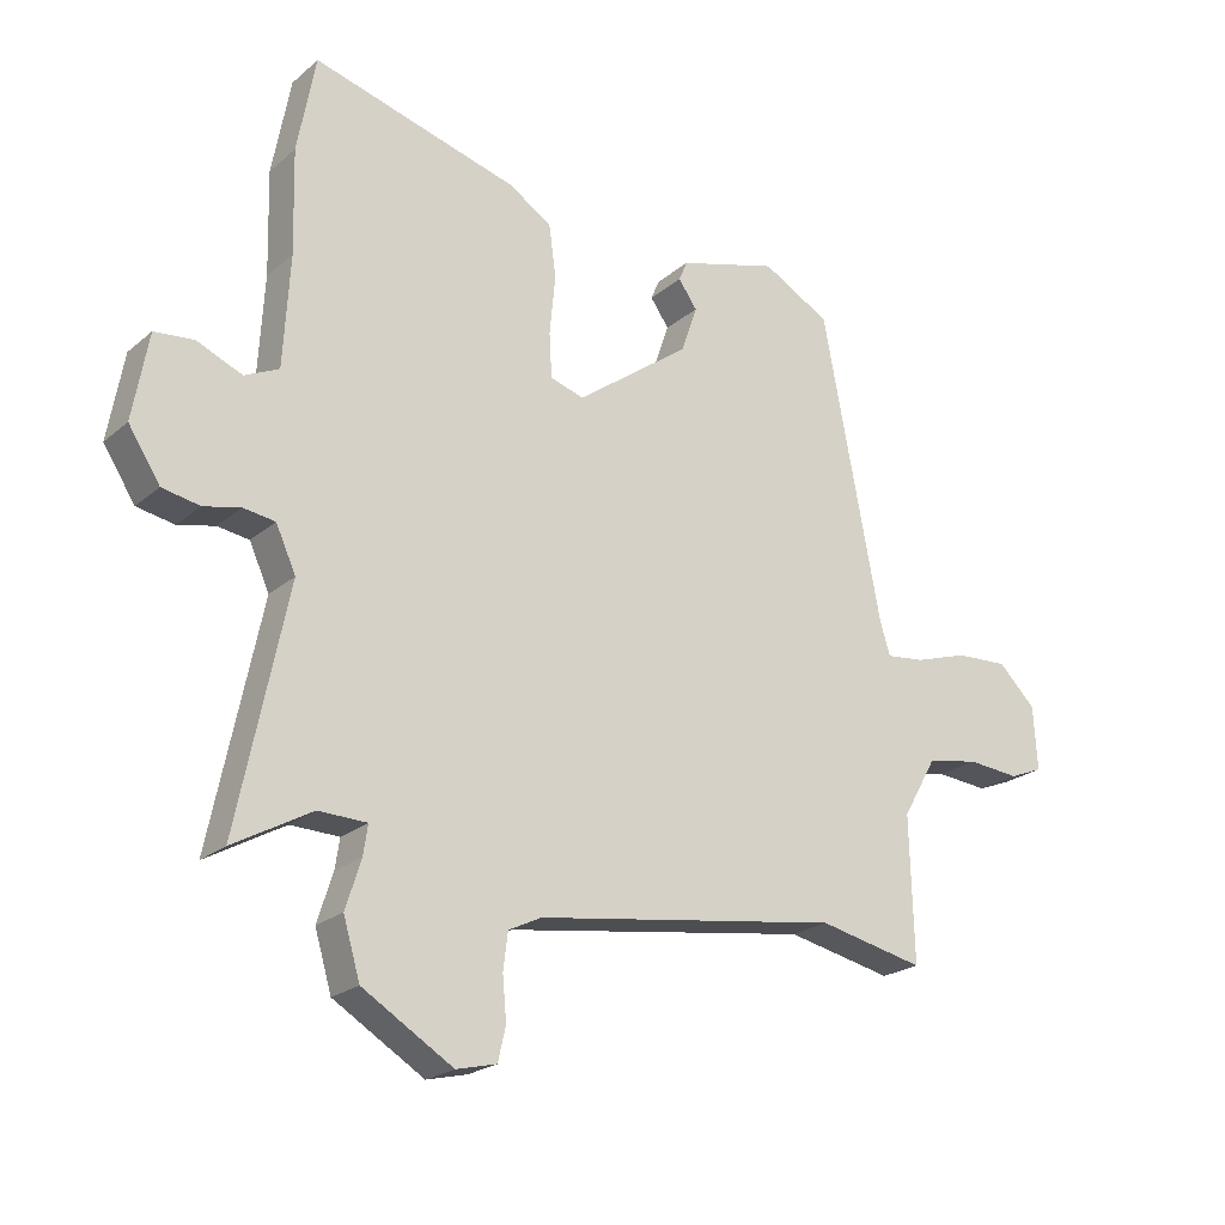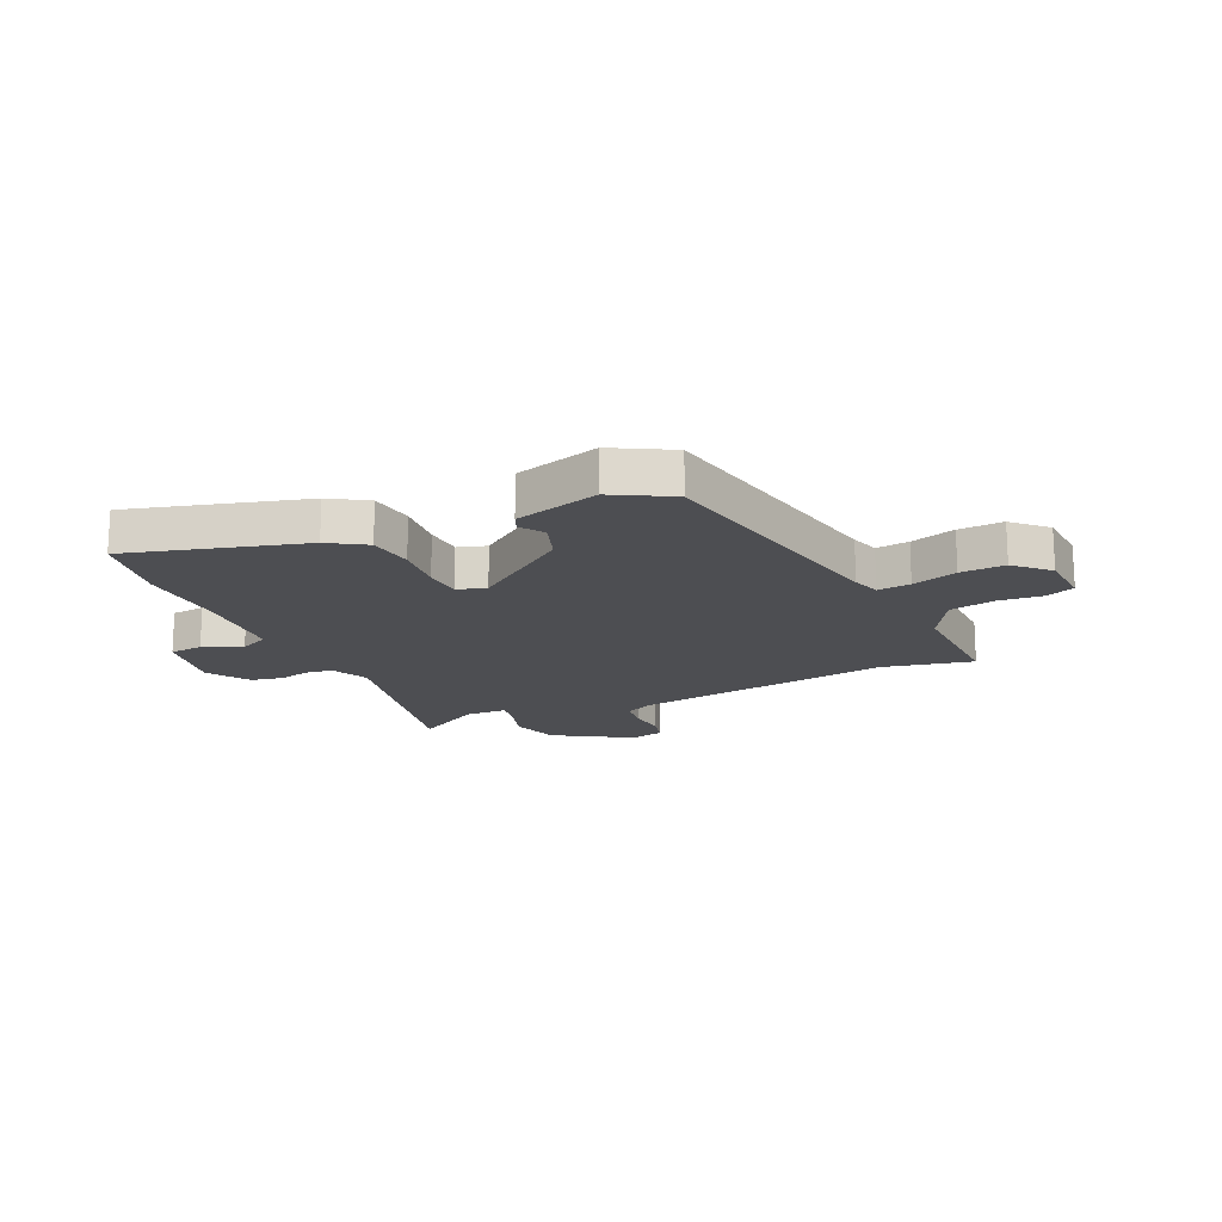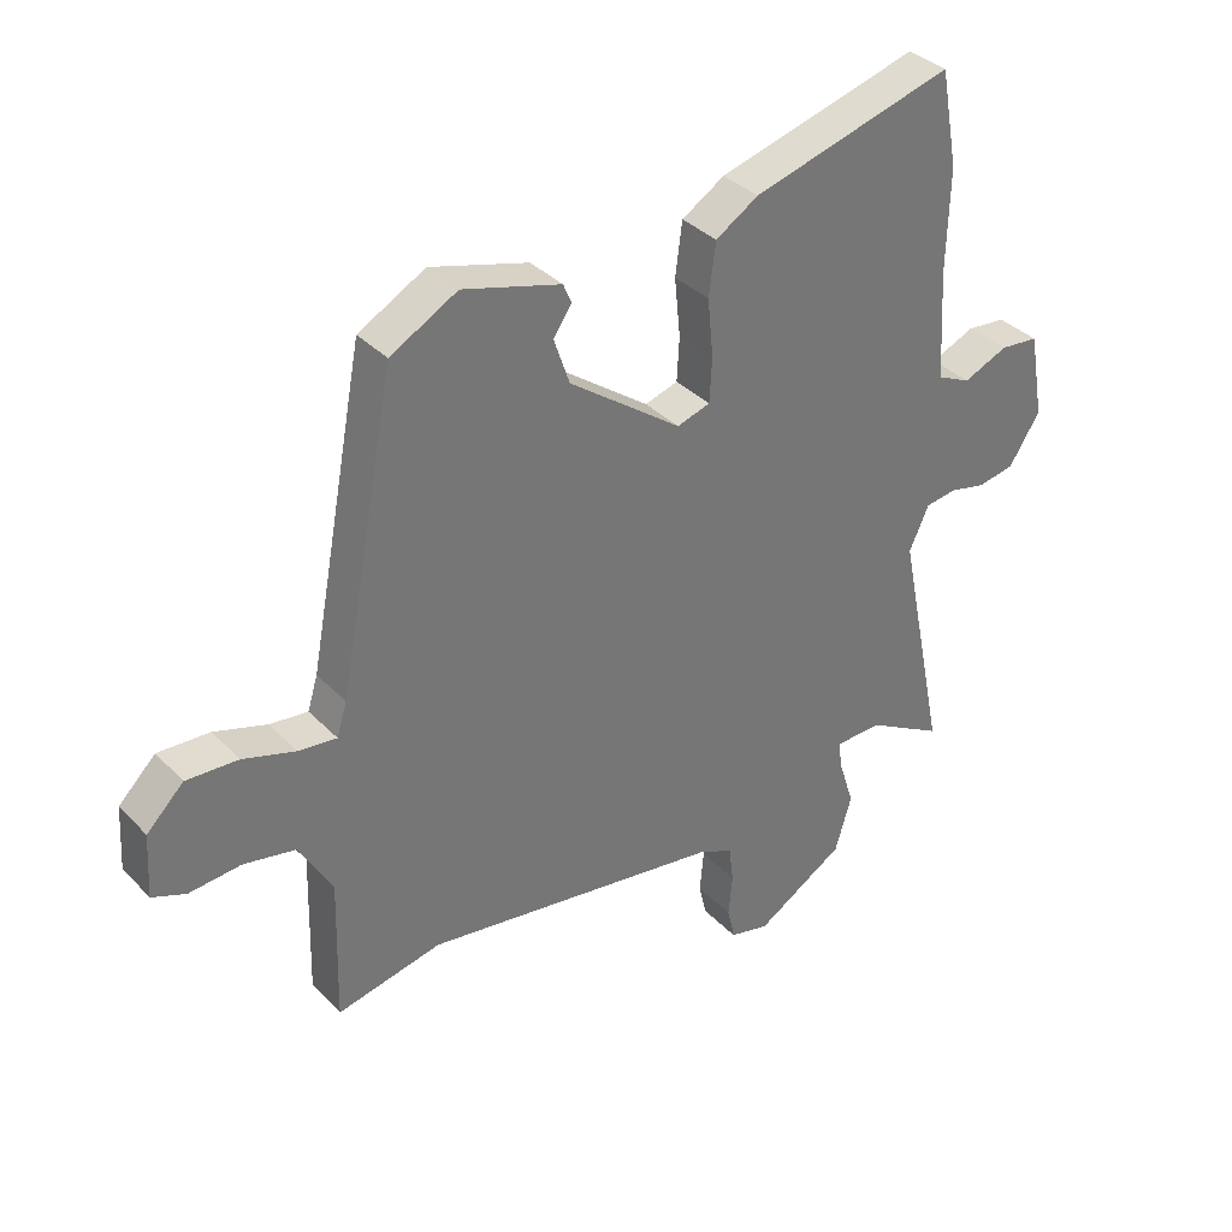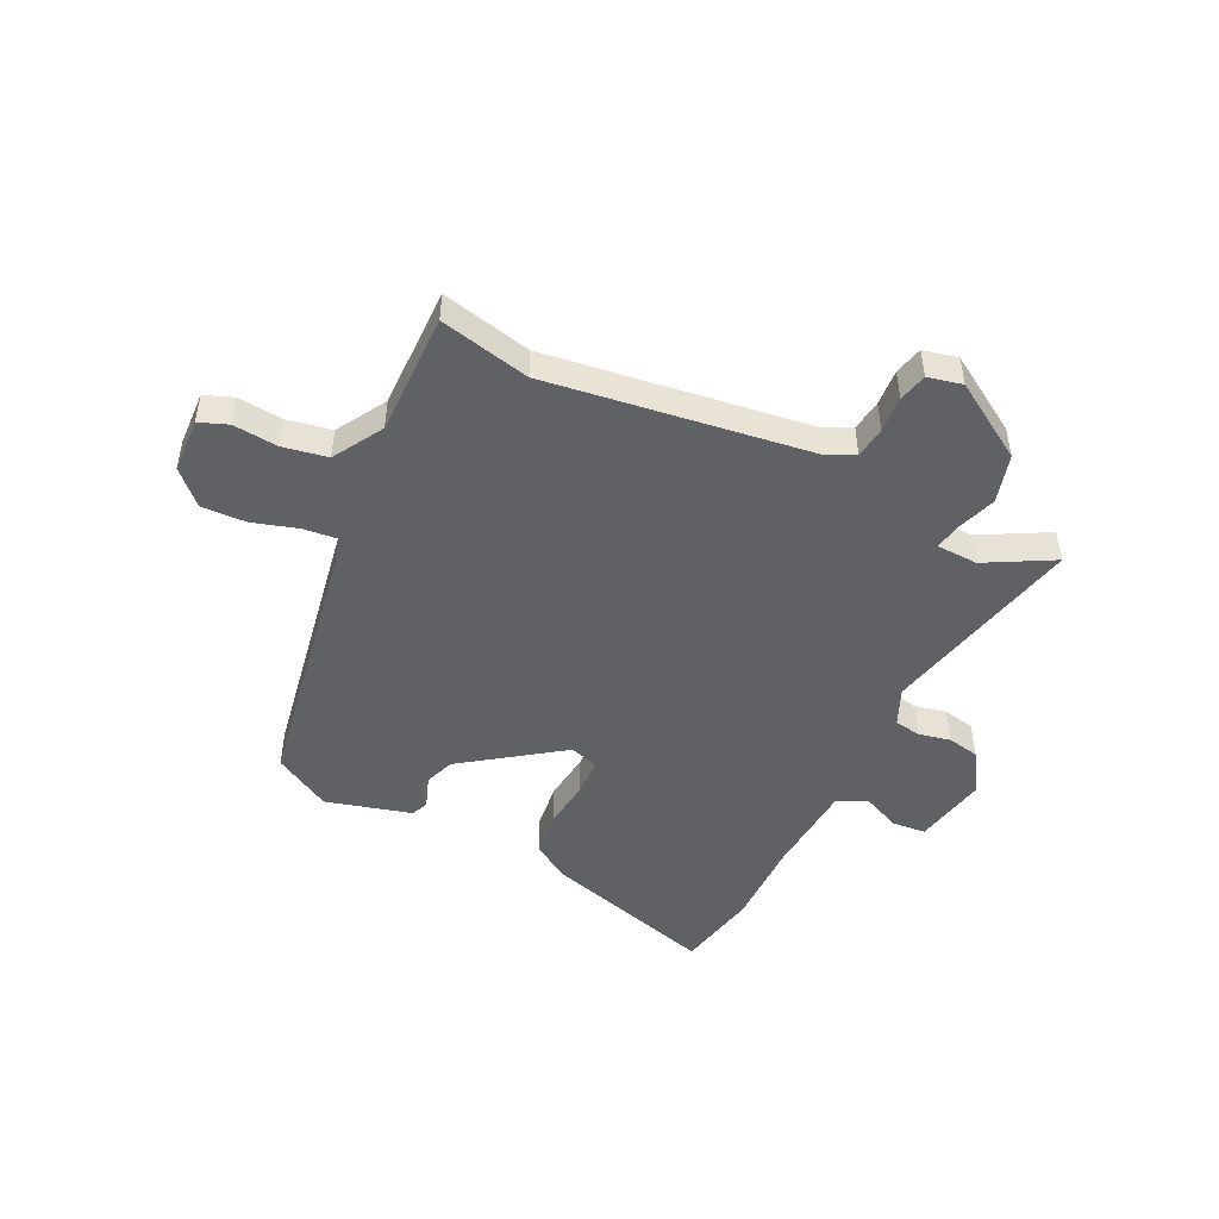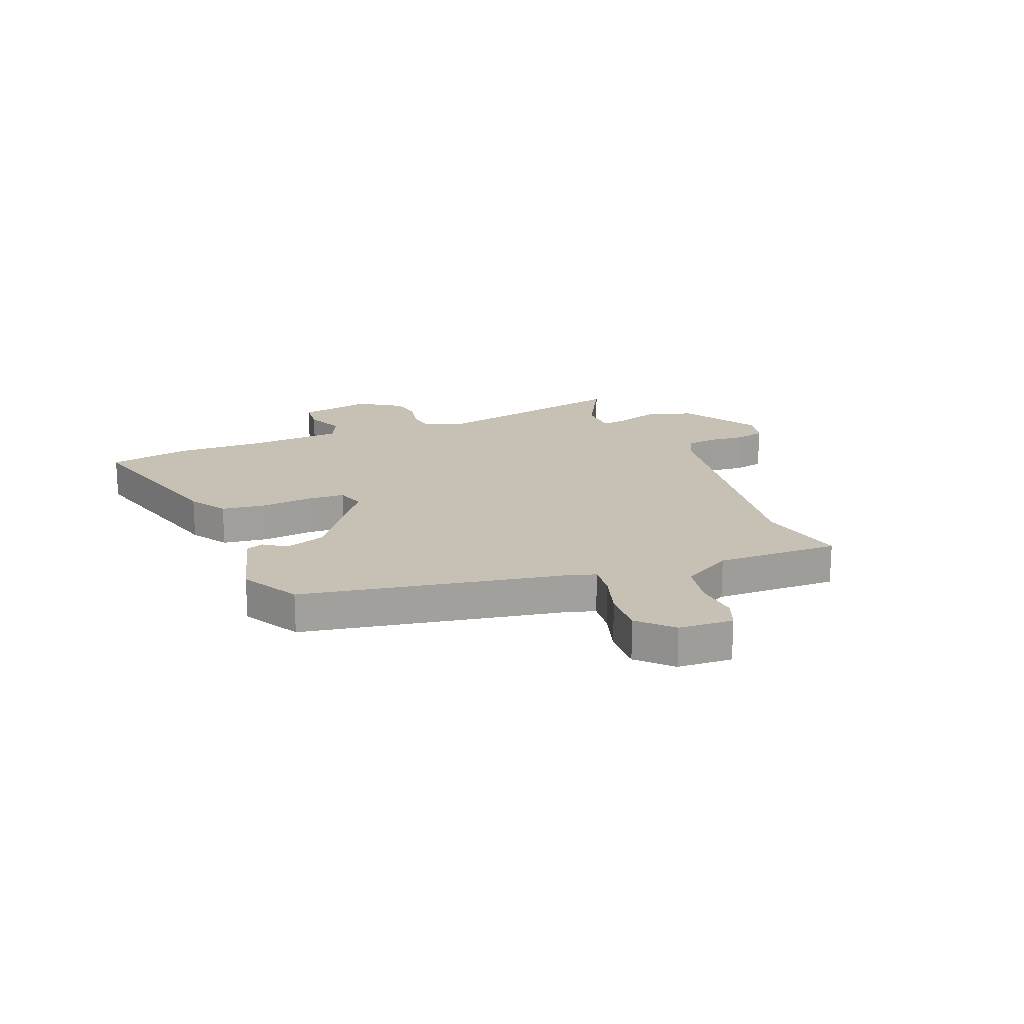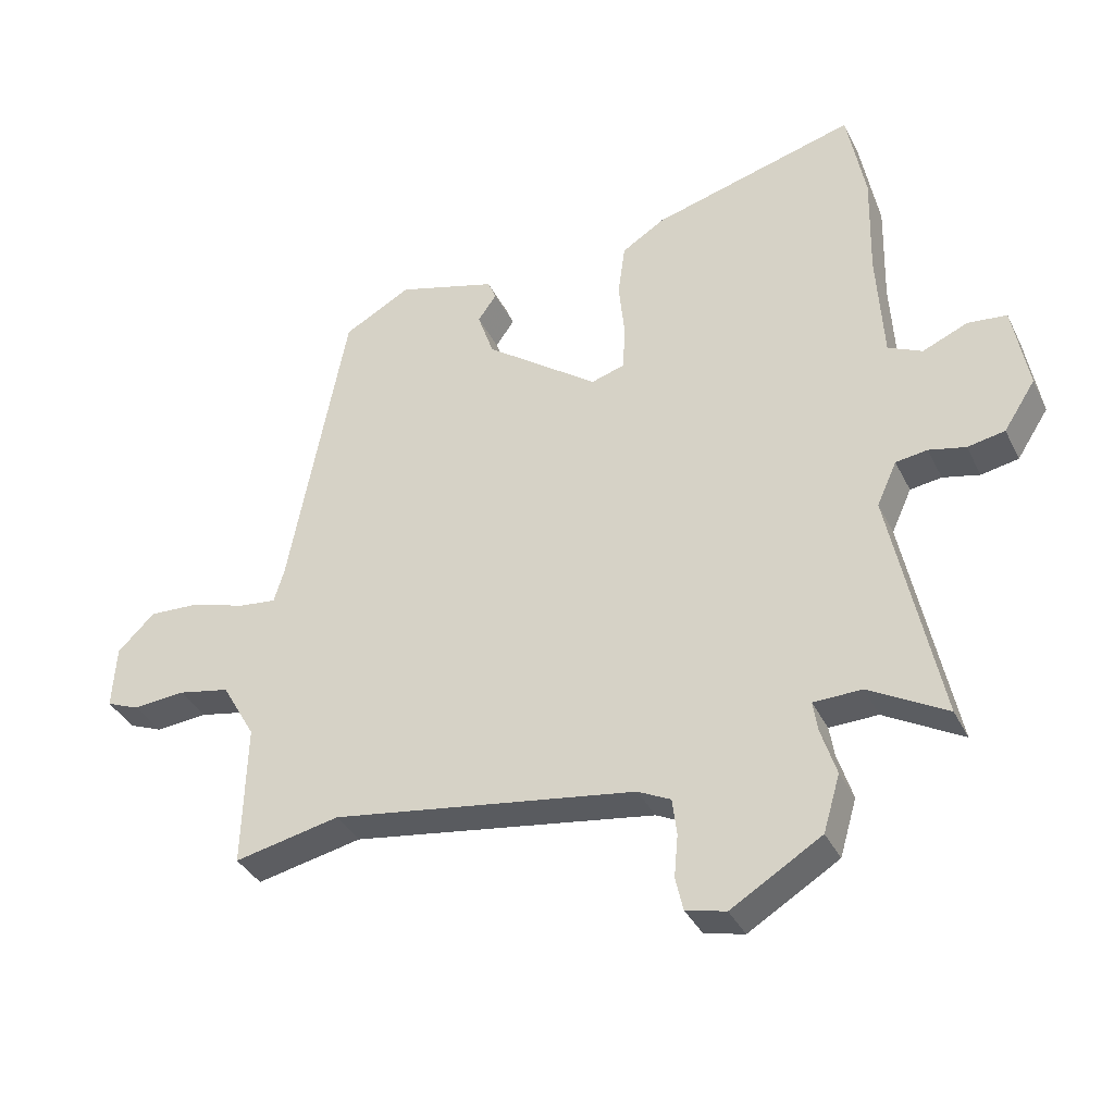
<metadata>
{"format":"obj","ext":"obj","renderer":"f3d","projection":"perspective","resolution":1024,"background":"white","views":[{"elev":-22.2,"azim":-35.2,"up":"+Z"},{"elev":-17.1,"azim":24.6,"up":"+Y"},{"elev":35.4,"azim":142.9,"up":"+Z"},{"elev":-48.0,"azim":153.3,"up":"+Y"},{"elev":18.6,"azim":67.8,"up":"+Y"},{"elev":-36.3,"azim":-156.3,"up":"+Z"}]}
</metadata>
<code>
v 0.539 0.07 -0.508
v 0.375 0.07 -0.473
v -0.098 0.07 -0.544
v -0.149 0.07 -0.569
v -0.156 0.07 -0.626
v -0.15 0.07 -0.692
v -0.162 0.07 -0.744
v -0.224 0.07 -0.759
v -0.364 0.07 -0.674
v -0.39 0.07 -0.586
v -0.366 0.07 -0.511
v -0.359 0.07 -0.465
v -0.434 0.07 -0.463
v -0.555 0.07 -0.531
v -0.478 0.07 -0.16
v -0.509 0.07 -0.092
v -0.558 0.07 -0.085
v -0.615 0.07 -0.098
v -0.673 0.07 -0.087
v -0.722 0.07 -0.011
v -0.698 0.07 0.123
v -0.637 0.07 0.129
v -0.567 0.07 0.099
v -0.514 0.07 0.124
v -0.504 0.07 0.296
v -0.508 0.07 0.456
v -0.48 0.07 0.607
v -0.163 0.07 0.519
v -0.096 0.07 0.477
v -0.085 0.07 0.395
v -0.094 0.07 0.304
v -0.09 0.07 0.235
v -0.038 0.07 0.219
v 0.138 0.07 0.348
v 0.163 0.07 0.421
v 0.134 0.07 0.462
v 0.147 0.07 0.493
v 0.301 0.07 0.537
v 0.406 0.07 0.479
v 0.496 0.07 0.007
v 0.512 0.07 -0.045
v 0.572 0.07 -0.038
v 0.654 0.07 -0.012
v 0.735 0.07 -0.008
v 0.793 0.07 -0.065
v 0.799 0.07 -0.164
v 0.747 0.07 -0.185
v 0.666 0.07 -0.178
v 0.585 0.07 -0.194
v 0.533 0.07 -0.285
v 0.539 0 -0.508
v 0.375 0 -0.473
v -0.098 0 -0.544
v -0.149 0 -0.569
v -0.156 0 -0.626
v -0.15 0 -0.692
v -0.162 0 -0.744
v -0.224 0 -0.759
v -0.364 0 -0.674
v -0.39 0 -0.586
v -0.366 0 -0.511
v -0.359 0 -0.465
v -0.434 0 -0.463
v -0.555 0 -0.531
v -0.478 0 -0.16
v -0.509 0 -0.092
v -0.558 0 -0.085
v -0.615 0 -0.098
v -0.673 0 -0.087
v -0.722 0 -0.011
v -0.698 0 0.123
v -0.637 0 0.129
v -0.567 0 0.099
v -0.514 0 0.124
v -0.504 0 0.296
v -0.508 0 0.456
v -0.48 0 0.607
v -0.163 0 0.519
v -0.096 0 0.477
v -0.085 0 0.395
v -0.094 0 0.304
v -0.09 0 0.235
v -0.038 0 0.219
v 0.138 0 0.348
v 0.163 0 0.421
v 0.134 0 0.462
v 0.147 0 0.493
v 0.301 0 0.537
v 0.406 0 0.479
v 0.496 0 0.007
v 0.512 0 -0.045
v 0.572 0 -0.038
v 0.654 0 -0.012
v 0.735 0 -0.008
v 0.793 0 -0.065
v 0.799 0 -0.164
v 0.747 0 -0.185
v 0.666 0 -0.178
v 0.585 0 -0.194
v 0.533 0 -0.285
f 45 46 47 48
f 45 48 49
f 42 43 44 45
f 41 42 45 49
f 37 38 39 40
f 35 36 37 40
f 34 35 40 41
f 33 34 41 49
f 28 29 30 31
f 28 31 32
f 25 26 27 28
f 24 25 28 32
f 23 24 32 33
f 21 22 23
f 20 21 23
f 17 18 19 20
f 16 17 20 23
f 15 16 23 33
f 13 14 15 33
f 8 9 10 11
f 8 11 12
f 5 6 7 8
f 4 5 8 12
f 3 4 12
f 2 3 12
f 50 1 2
f 13 33 49 50
f 2 12 13 50
f 98 97 96 95
f 99 98 95
f 95 94 93 92
f 99 95 92 91
f 90 89 88 87
f 90 87 86 85
f 91 90 85 84
f 99 91 84 83
f 81 80 79 78
f 82 81 78
f 78 77 76 75
f 82 78 75 74
f 83 82 74 73
f 73 72 71
f 73 71 70
f 70 69 68 67
f 73 70 67 66
f 83 73 66 65
f 83 65 64 63
f 61 60 59 58
f 62 61 58
f 58 57 56 55
f 62 58 55 54
f 62 54 53
f 62 53 52
f 52 51 100
f 100 99 83 63
f 100 63 62 52
f 1 51 52 2
f 2 52 53 3
f 3 53 54 4
f 4 54 55 5
f 5 55 56 6
f 6 56 57 7
f 7 57 58 8
f 8 58 59 9
f 9 59 60 10
f 10 60 61 11
f 11 61 62 12
f 12 62 63 13
f 13 63 64 14
f 14 64 65 15
f 15 65 66 16
f 16 66 67 17
f 17 67 68 18
f 18 68 69 19
f 19 69 70 20
f 20 70 71 21
f 21 71 72 22
f 22 72 73 23
f 23 73 74 24
f 24 74 75 25
f 25 75 76 26
f 26 76 77 27
f 27 77 78 28
f 28 78 79 29
f 29 79 80 30
f 30 80 81 31
f 31 81 82 32
f 32 82 83 33
f 33 83 84 34
f 34 84 85 35
f 35 85 86 36
f 36 86 87 37
f 37 87 88 38
f 38 88 89 39
f 39 89 90 40
f 40 90 91 41
f 41 91 92 42
f 42 92 93 43
f 43 93 94 44
f 44 94 95 45
f 45 95 96 46
f 46 96 97 47
f 47 97 98 48
f 48 98 99 49
f 49 99 100 50
f 50 100 51 1

</code>
